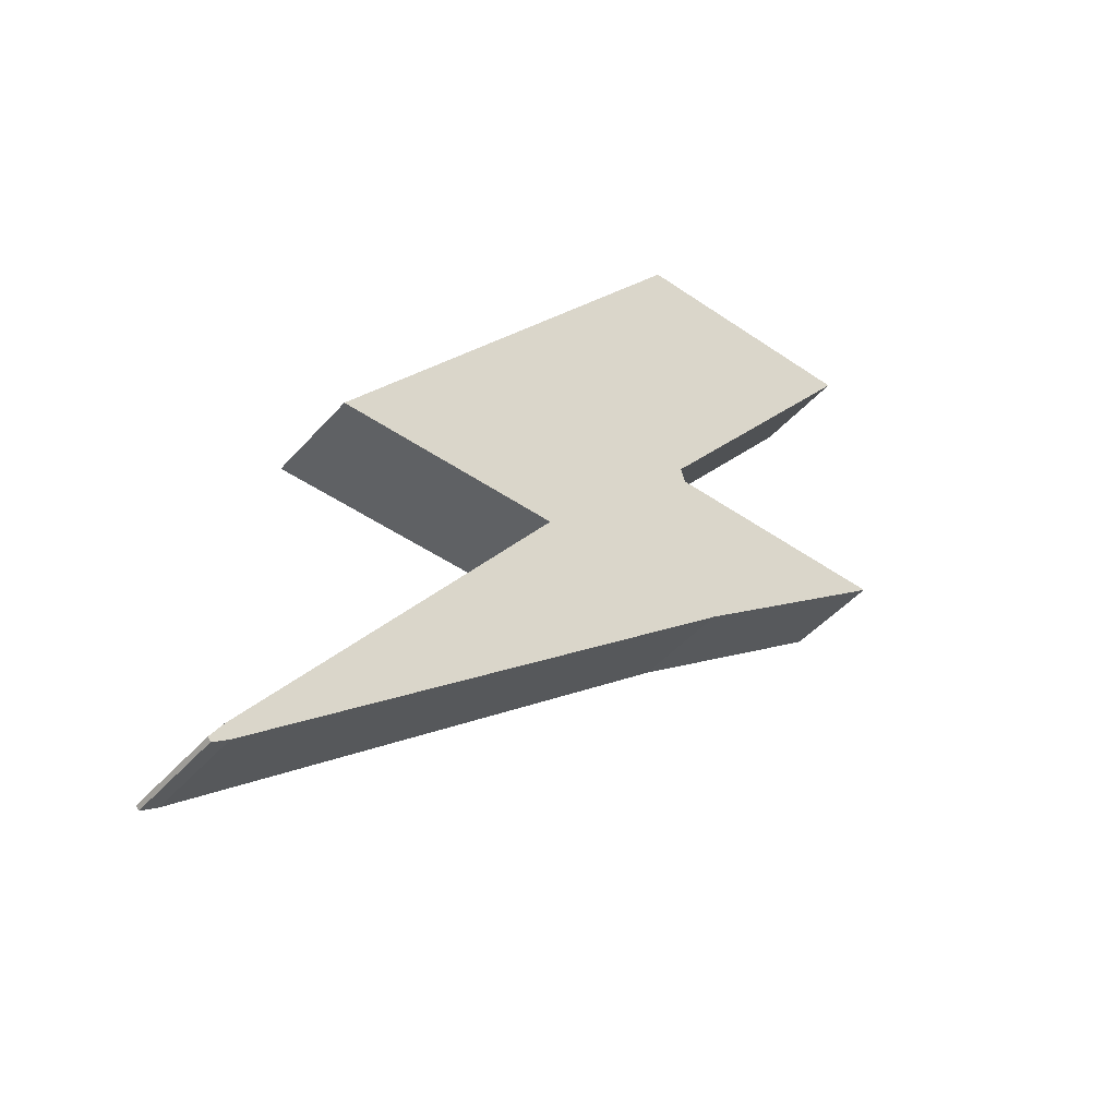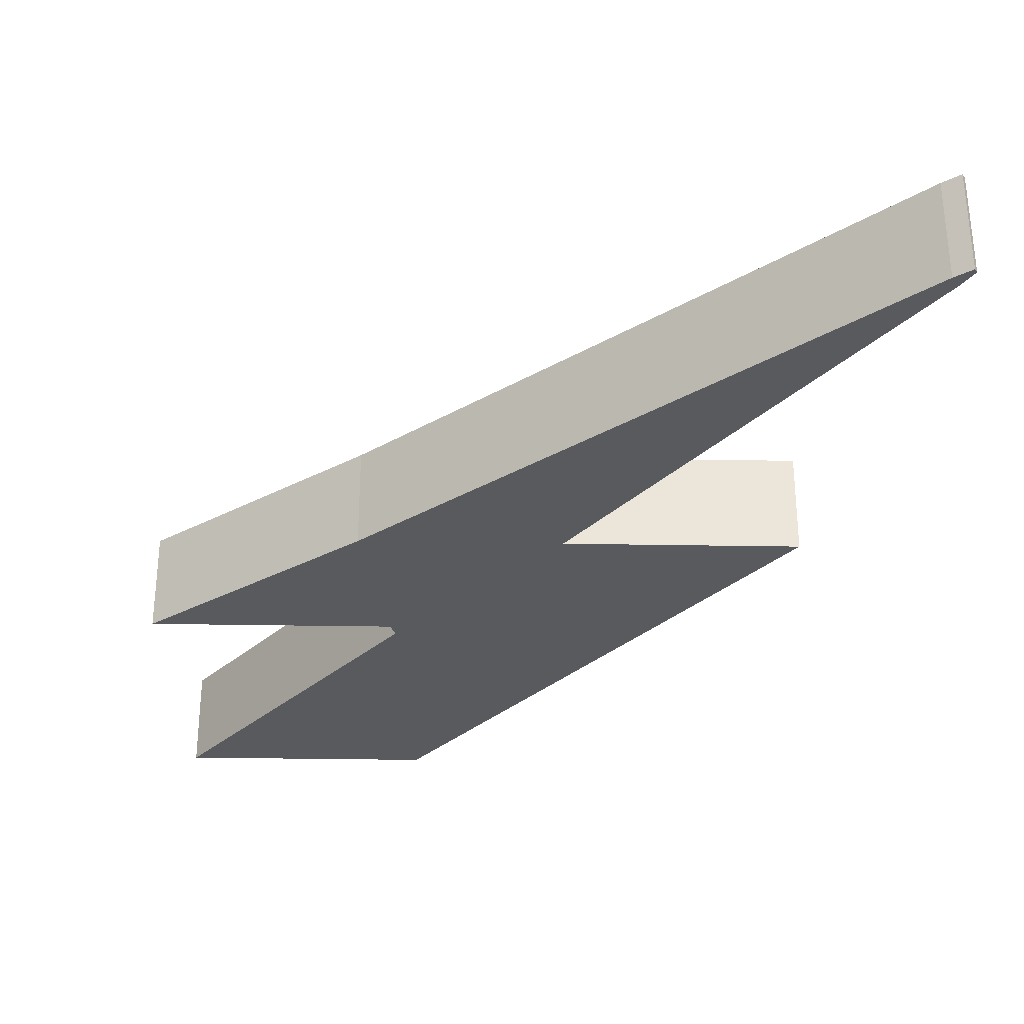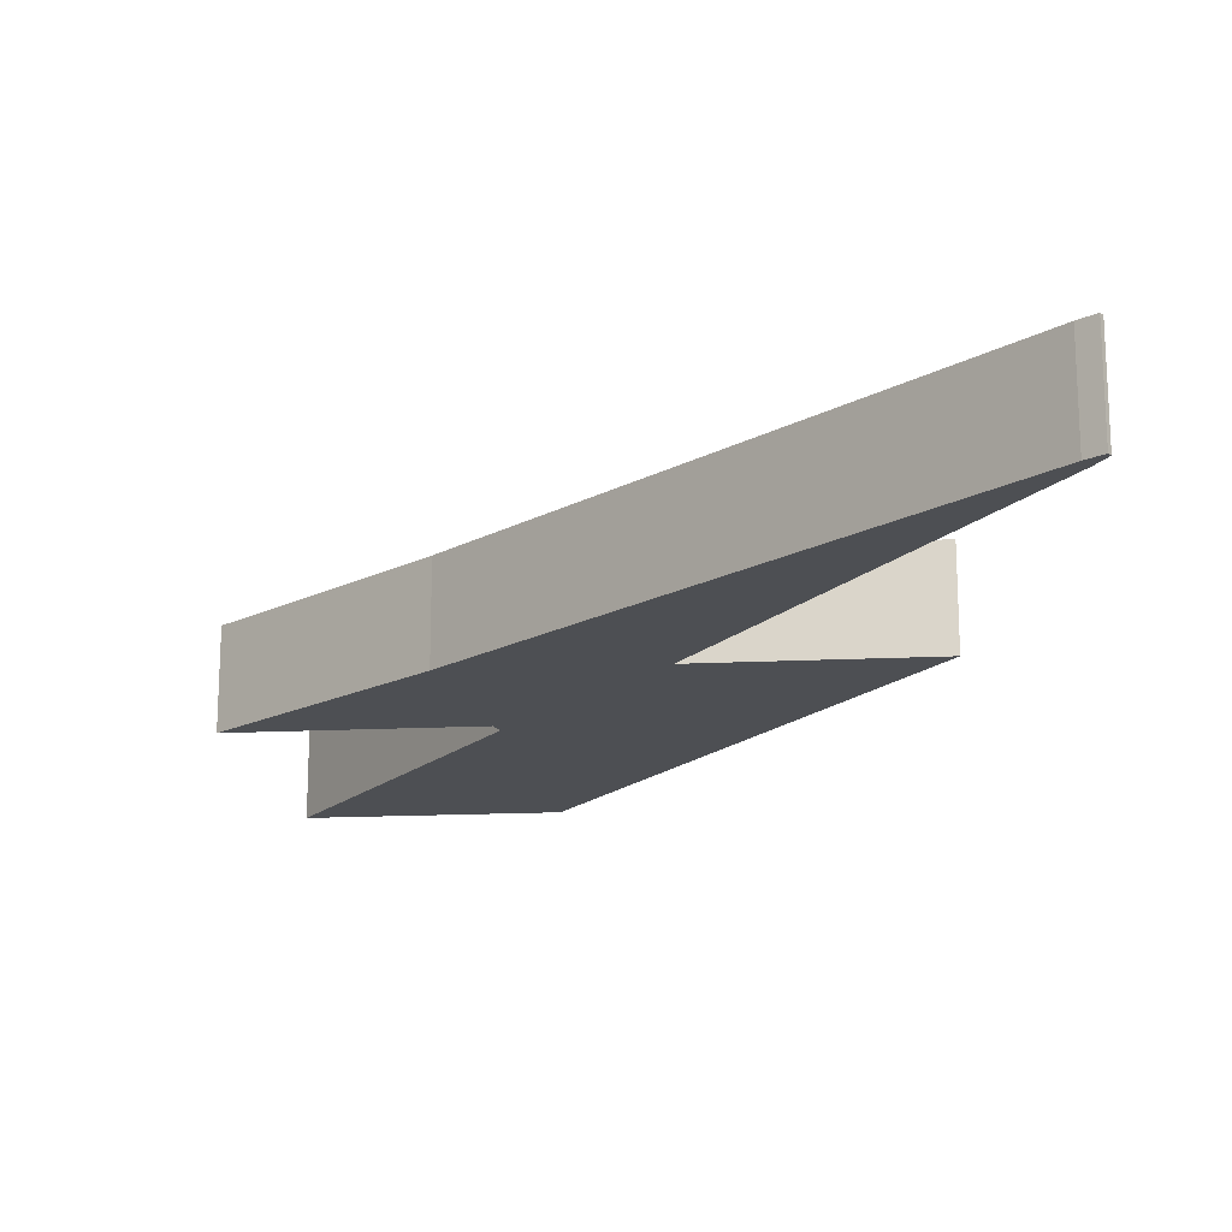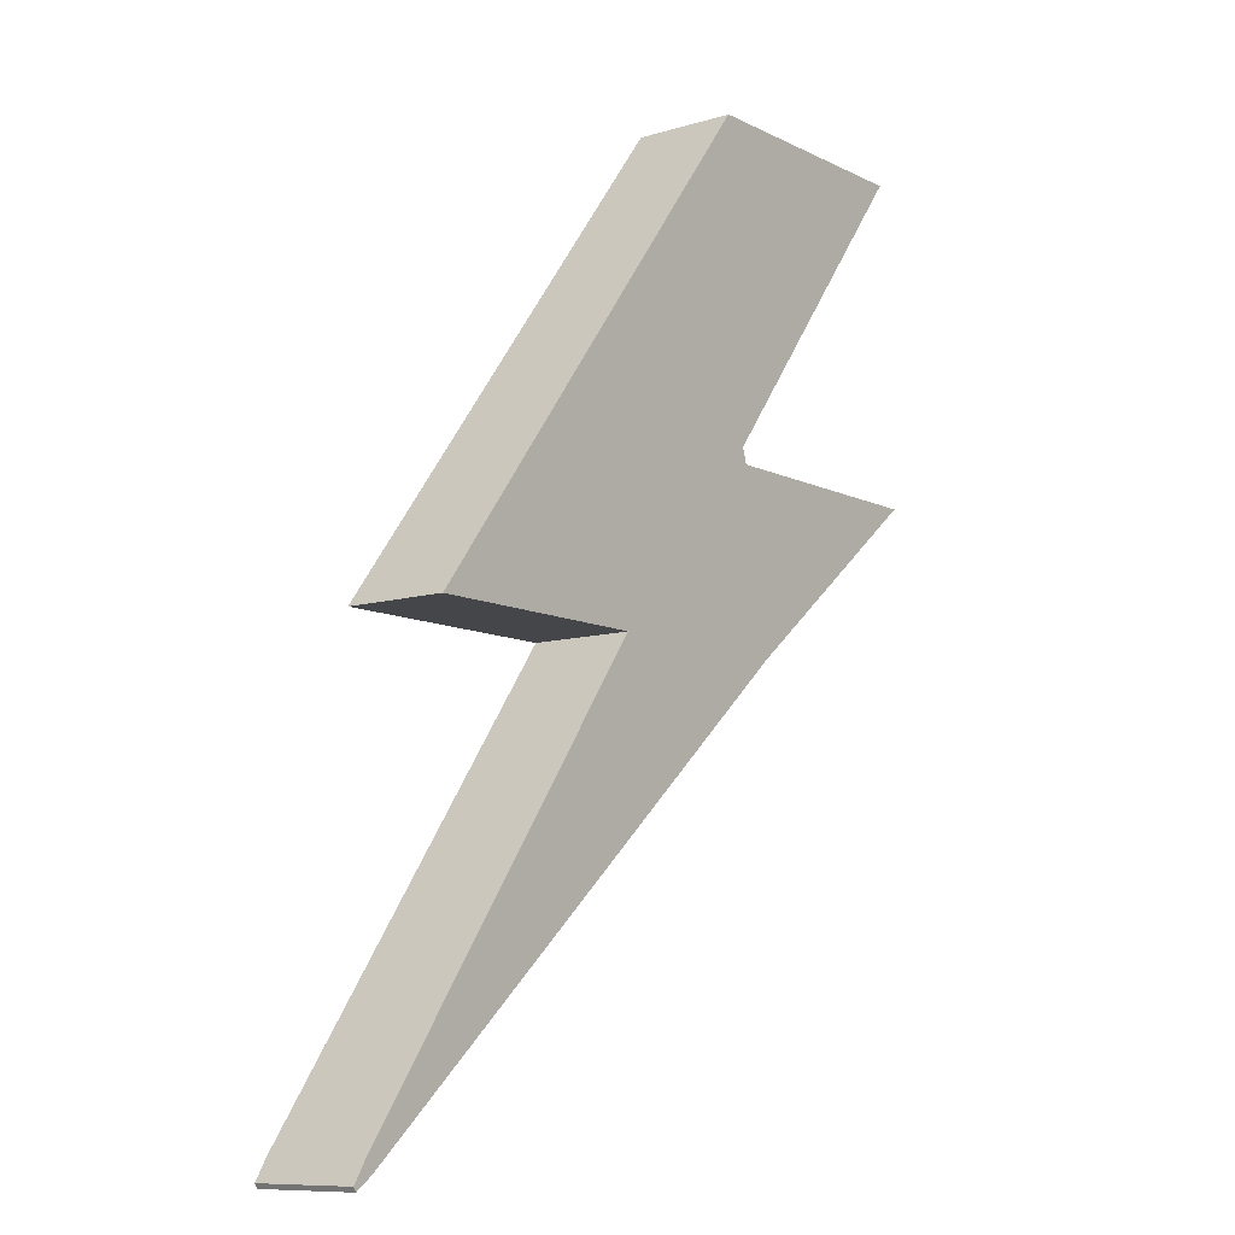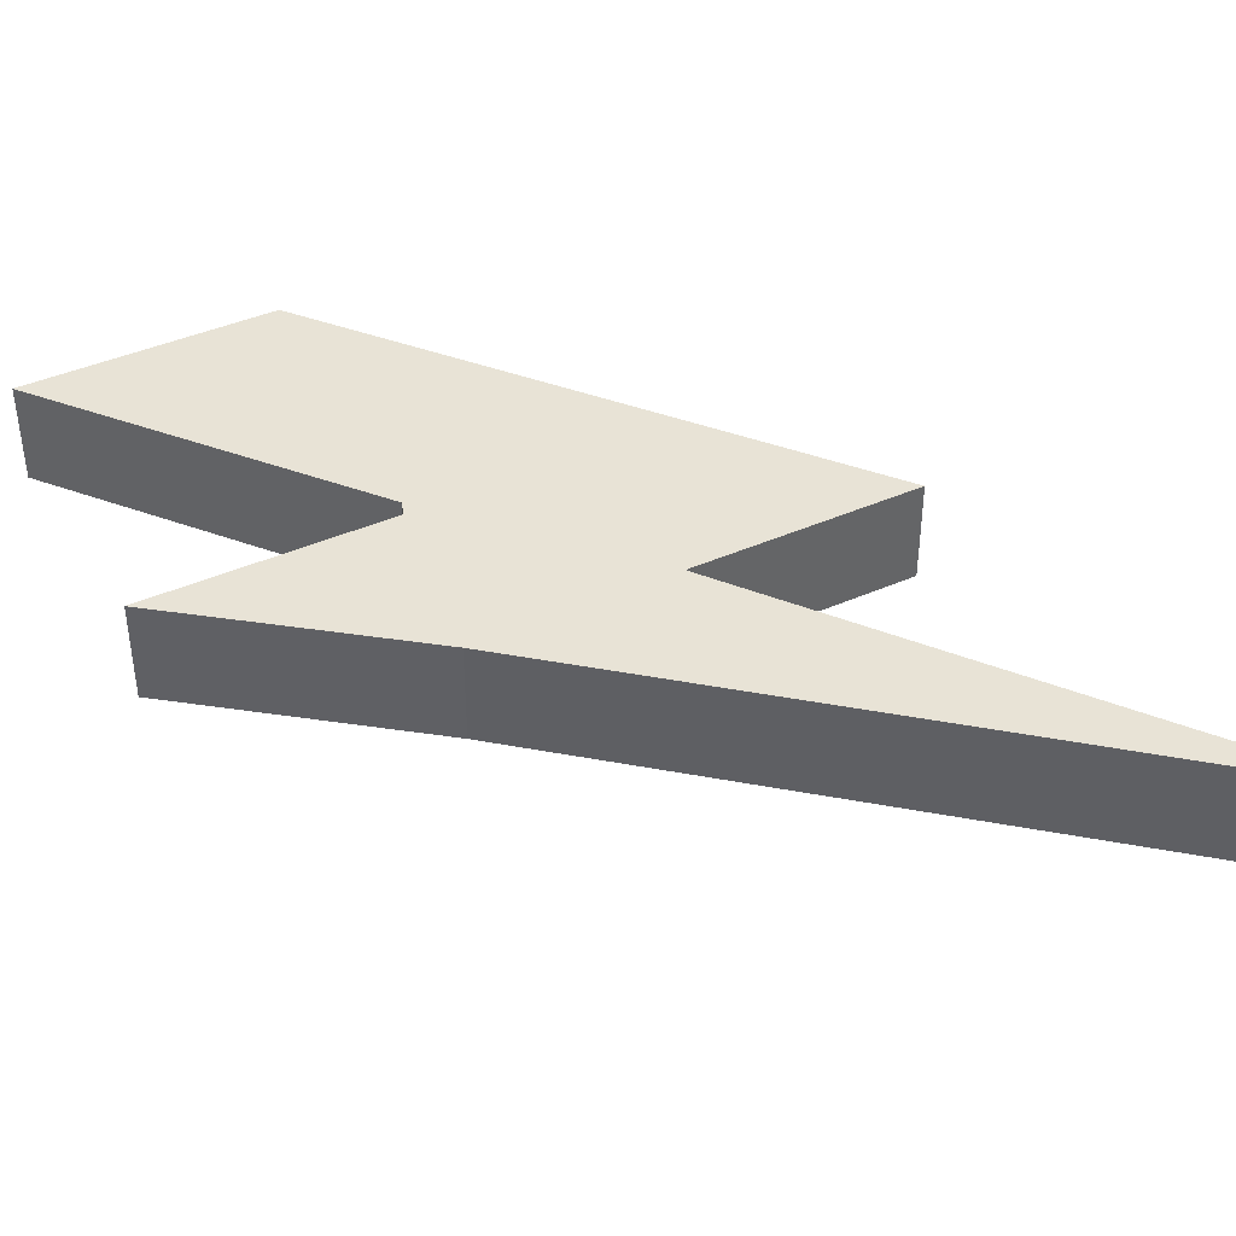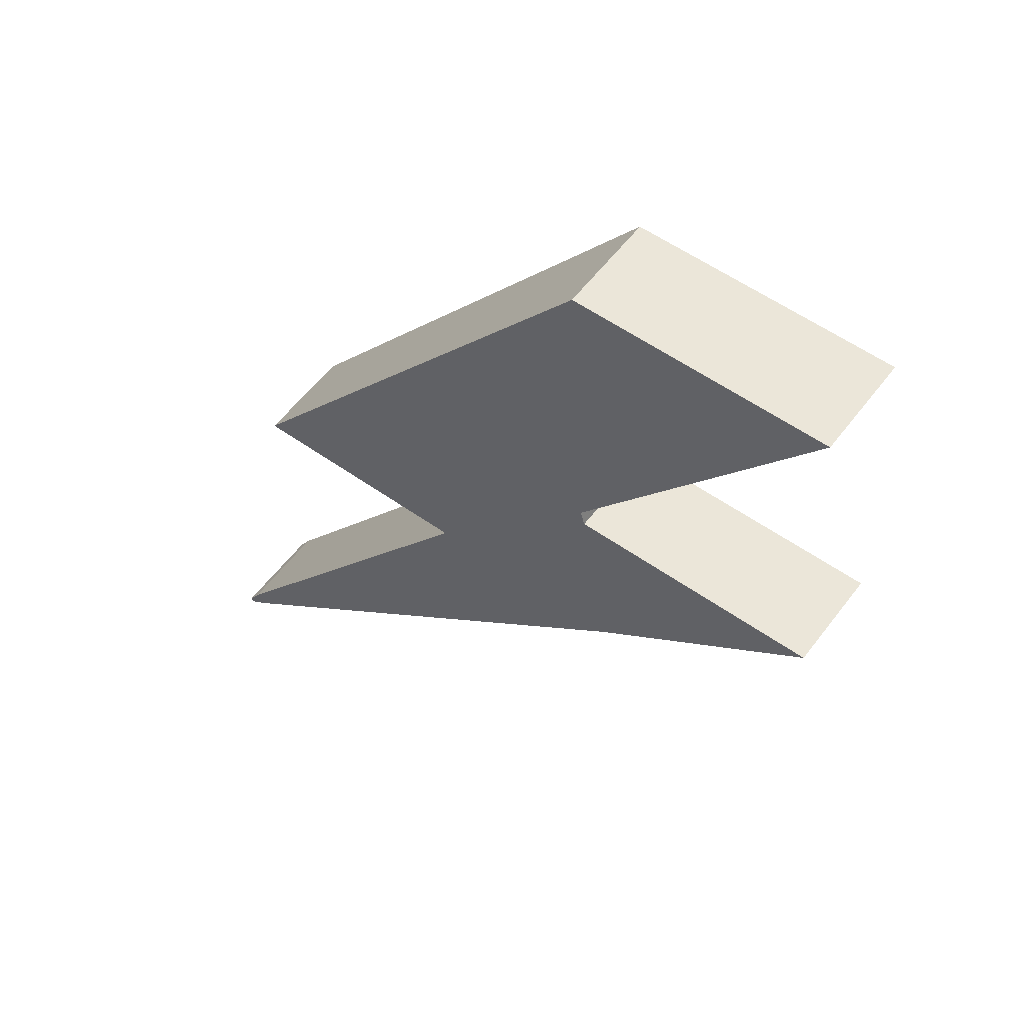
<metadata>
{"format":"obj","ext":"obj","renderer":"f3d","projection":"perspective","resolution":1024,"background":"white","views":[{"elev":-45.9,"azim":-38.5,"up":"+Z"},{"elev":-31.5,"azim":178.6,"up":"+Y"},{"elev":-17.8,"azim":-174.6,"up":"+Y"},{"elev":-9.6,"azim":-52.0,"up":"+Z"},{"elev":41.5,"azim":151.9,"up":"+Y"},{"elev":56.4,"azim":36.5,"up":"+Z"}]}
</metadata>
<code>
o Speed
v -4.201 0.2421 6.662
v -4.201 -1.43 6.662
v 2.166 0.2421 14.92
v 2.166 -1.43 14.92
v 6.418 0.2421 14.92
v 6.418 -1.43 14.92
v -1.969 0.2421 9.558
v -1.969 -1.43 9.558
v 6.686 0.2421 9.558
v 6.686 -1.43 9.558
v -0.3252 0.2421 6.662
v -0.3252 -1.43 6.662
v 3.034 0.2421 6.662
v 3.034 -1.43 6.662
v -4.201 0.0469 6.662
v -4.201 -1.283 6.662
v 2.166 -1.283 14.92
v 2.166 0.0469 14.92
v 6.418 -1.283 14.92
v 6.418 0.0469 14.92
v -1.969 -1.283 9.558
v -1.969 0.0469 9.558
v 6.686 -1.283 9.558
v 6.686 0.0469 9.558
v -0.3252 -1.283 6.662
v -0.3252 0.0469 6.662
v 3.034 -1.283 6.662
v 3.034 0.0469 6.662
v 1.578 -1.43 14.16
v 5.83 0.2421 14.16
v 1.578 0.2421 14.16
v 5.83 -1.43 14.16
v 5.83 0.0469 14.16
v 5.83 -1.283 14.16
v 1.578 0.0469 14.16
v 1.578 -1.283 14.16
v -3.279 0.2421 7.857
v -3.279 -1.43 7.857
v 0.7517 -1.43 7.857
v 4.542 0.2421 7.857
v 4.542 -1.43 7.857
v 0.7517 0.2421 7.857
v 4.542 0.0469 7.857
v 4.542 -1.283 7.857
v -3.279 0.0469 7.857
v -3.279 -1.283 7.857
v -2.125 -1.43 9.356
v 2.101 -1.43 9.356
v 6.431 0.2421 9.356
v -2.125 0.0469 9.356
v -2.125 -1.283 9.356
v -2.125 0.2421 9.356
v 6.431 -1.43 9.356
v 2.101 0.2421 9.356
v 6.431 0.0469 9.356
v 6.431 -1.283 9.356
v -0.5819 -1.43 6.662
v 6.136 0.2421 14.92
v 6.136 -1.43 14.92
v -0.5819 0.2421 6.662
v 2.001 -1.43 9.558
v 2.001 0.2421 9.558
v 6.136 0.0469 14.92
v 6.136 -1.283 14.92
v -0.5819 0.0469 6.662
v -0.5819 -1.283 6.662
v 5.549 0.2421 14.16
v 5.549 -1.43 14.16
v 0.4848 0.2421 7.857
v 0.4848 -1.43 7.857
v 1.821 -1.43 9.356
v 1.821 0.2421 9.356
v -5.36 0.2421 -0.6152
v -5.481 0.2421 -0.4225
v -5.636 0.2421 -0.8139
v -5.68 0.2421 -0.7433
v -5.481 -1.43 -0.4225
v -5.36 -1.43 -0.6152
v -5.68 -1.43 -0.7433
v -5.636 -1.43 -0.8139
v -5.481 -1.283 -0.4225
v -5.36 -1.283 -0.6152
v -5.68 -1.283 -0.7433
v -5.636 -1.283 -0.8139
v -5.36 0.0469 -0.6152
v -5.481 0.0469 -0.4225
v -5.636 0.0469 -0.8139
v -5.68 0.0469 -0.7433
v -3.737 -1.43 6.662
v 2.675 0.2421 14.92
v -1.46 0.2421 9.558
v -3.737 0.0469 6.662
v -3.737 -1.283 6.662
v 2.087 0.2421 14.16
v -2.797 0.2421 7.857
v -1.619 0.2421 9.356
v 2.675 -1.43 14.92
v -3.737 0.2421 6.662
v -1.46 -1.43 9.558
v 2.675 0.0469 14.92
v 2.675 -1.283 14.92
v 2.087 -1.43 14.16
v -2.797 -1.43 7.857
v -1.619 -1.43 9.356
v 2.478 0.2421 9.81
v 2.556 0.2421 9.558
v 2.101 0.2421 9.356
v 2.01 0.2421 9.558
v 2.556 -1.43 9.558
v 2.478 -1.43 9.81
v 2.01 -1.43 9.558
v 2.101 -1.43 9.356
v 2.556 -1.283 9.558
v 2.478 -1.283 9.81
v 2.478 0.0469 9.81
v 2.556 0.0469 9.558
f 29 17 36
f 89 16 93
f 14 82 27
f 11 86 26
f 34 115 33
f 47 21 51
f 41 27 44
f 111 71 48
f 29 99 102
f 38 89 103
f 25 77 12
f 39 14 41
f 26 81 25
f 116 9 106
f 69 11 60
f 42 13 11
f 59 19 64
f 63 5 58
f 64 20 63
f 13 75 74
f 77 80 14
f 27 85 28
f 106 49 54
f 43 13 40
f 44 28 43
f 50 7 52
f 51 22 50
f 108 54 72
f 113 24 116
f 92 1 98
f 93 15 92
f 35 3 31
f 36 18 35
f 21 35 22
f 22 31 7
f 19 33 20
f 20 30 5
f 58 30 67
f 4 102 97
f 6 34 19
f 8 36 21
f 16 45 15
f 15 37 1
f 56 43 55
f 55 40 49
f 54 40 42
f 72 42 69
f 48 41 53
f 47 103 104
f 53 44 56
f 2 46 16
f 10 56 23
f 8 104 99
f 32 114 34
f 30 108 62
f 68 111 110
f 24 49 9
f 23 55 24
f 46 50 45
f 45 52 37
f 38 51 46
f 91 72 96
f 112 53 10
f 71 39 48
f 96 69 95
f 59 32 6
f 90 67 94
f 25 65 26
f 26 60 11
f 101 63 100
f 100 58 90
f 97 64 101
f 95 60 98
f 94 62 91
f 70 12 39
f 109 23 113
f 12 66 25
f 74 88 86
f 76 87 88
f 75 85 87
f 81 79 77
f 83 80 79
f 84 78 80
f 86 83 81
f 88 84 83
f 87 82 84
f 28 73 13
f 31 91 7
f 37 98 1
f 4 101 17
f 18 90 3
f 17 100 18
f 3 94 31
f 52 95 37
f 7 96 52
f 99 71 61
f 104 70 71
f 97 68 59
f 66 92 65
f 65 98 60
f 103 57 70
f 102 61 68
f 57 93 66
f 105 107 108
f 110 112 109
f 106 115 116
f 109 114 110
f 116 114 113
f 33 105 30
f 29 4 17
f 89 2 16
f 14 78 82
f 11 74 86
f 34 114 115
f 47 8 21
f 41 14 27
f 48 112 111
f 111 61 71
f 29 8 99
f 38 2 89
f 25 81 77
f 39 12 14
f 26 86 81
f 116 24 9
f 69 42 11
f 42 40 13
f 59 6 19
f 63 20 5
f 64 19 20
f 74 11 13
f 13 73 75
f 75 76 74
f 14 12 77
f 77 79 80
f 80 78 14
f 27 82 85
f 54 107 106
f 106 9 49
f 43 28 13
f 44 27 28
f 50 22 7
f 51 21 22
f 72 62 108
f 108 107 54
f 113 23 24
f 92 15 1
f 93 16 15
f 35 18 3
f 36 17 18
f 21 36 35
f 22 35 31
f 19 34 33
f 20 33 30
f 58 5 30
f 4 29 102
f 6 32 34
f 8 29 36
f 16 46 45
f 15 45 37
f 56 44 43
f 55 43 40
f 54 49 40
f 72 54 42
f 48 39 41
f 47 38 103
f 53 41 44
f 2 38 46
f 10 53 56
f 8 47 104
f 32 110 114
f 62 67 30
f 30 105 108
f 110 32 68
f 68 61 111
f 24 55 49
f 23 56 55
f 46 51 50
f 45 50 52
f 38 47 51
f 91 62 72
f 10 109 112
f 112 48 53
f 71 70 39
f 96 72 69
f 59 68 32
f 90 58 67
f 25 66 65
f 26 65 60
f 101 64 63
f 100 63 58
f 97 59 64
f 95 69 60
f 94 67 62
f 70 57 12
f 109 10 23
f 12 57 66
f 74 76 88
f 76 75 87
f 75 73 85
f 81 83 79
f 83 84 80
f 84 82 78
f 86 88 83
f 88 87 84
f 87 85 82
f 28 85 73
f 31 94 91
f 37 95 98
f 4 97 101
f 18 100 90
f 17 101 100
f 3 90 94
f 52 96 95
f 7 91 96
f 99 104 71
f 104 103 70
f 97 102 68
f 66 93 92
f 65 92 98
f 103 89 57
f 102 99 61
f 57 89 93
f 105 106 107
f 110 111 112
f 106 105 115
f 109 113 114
f 116 115 114
f 33 115 105

</code>
